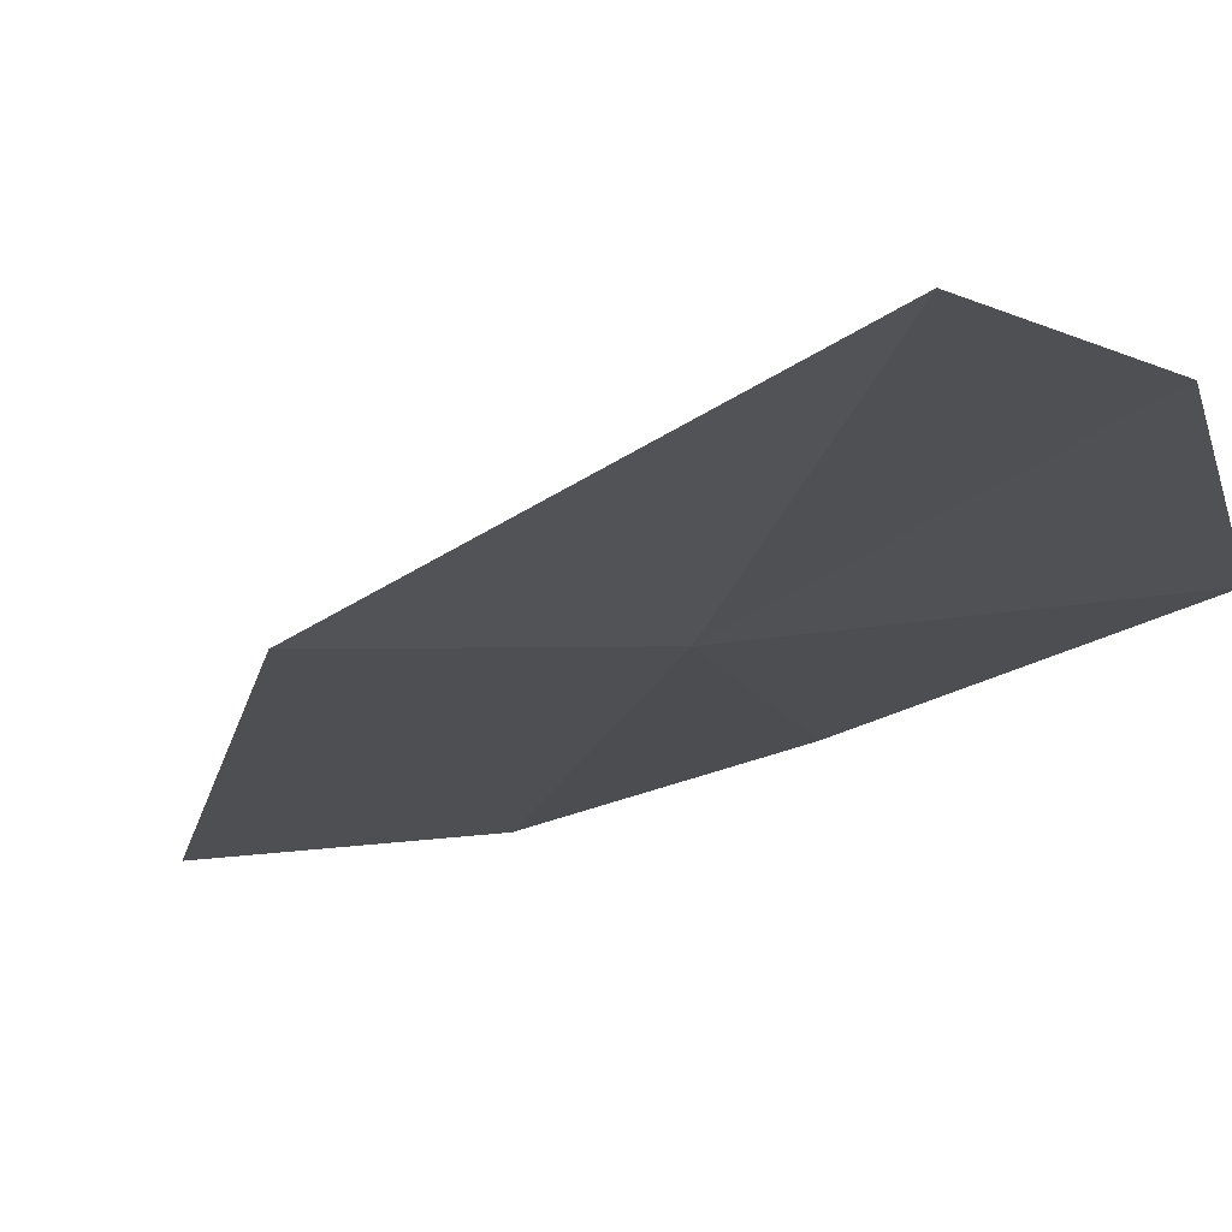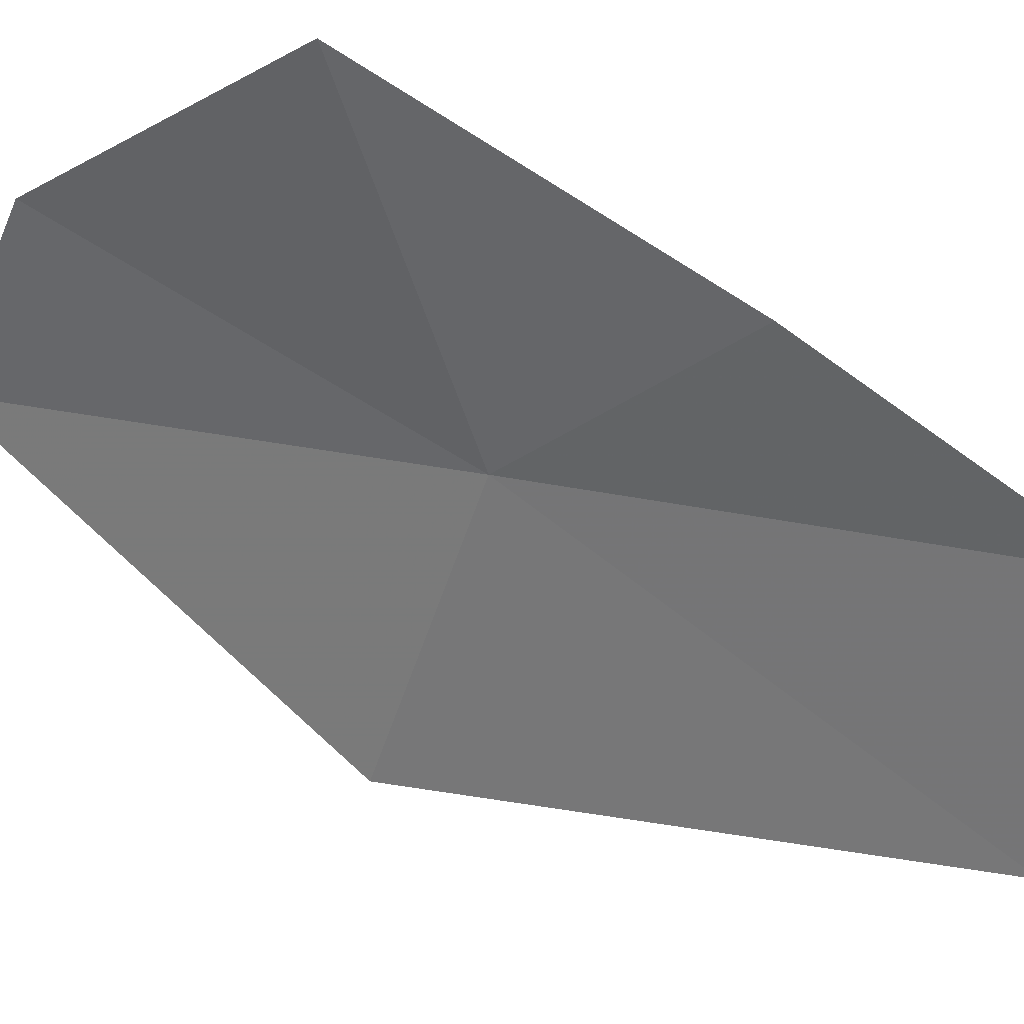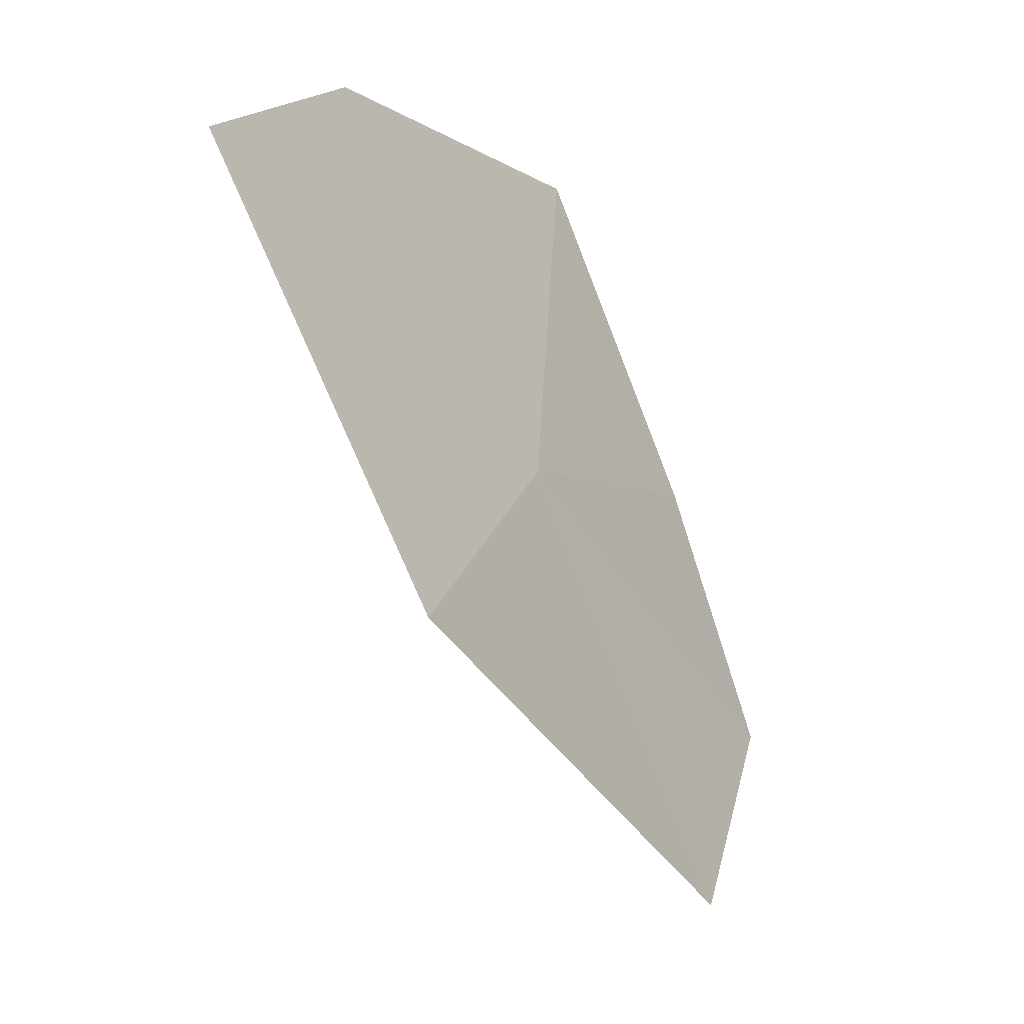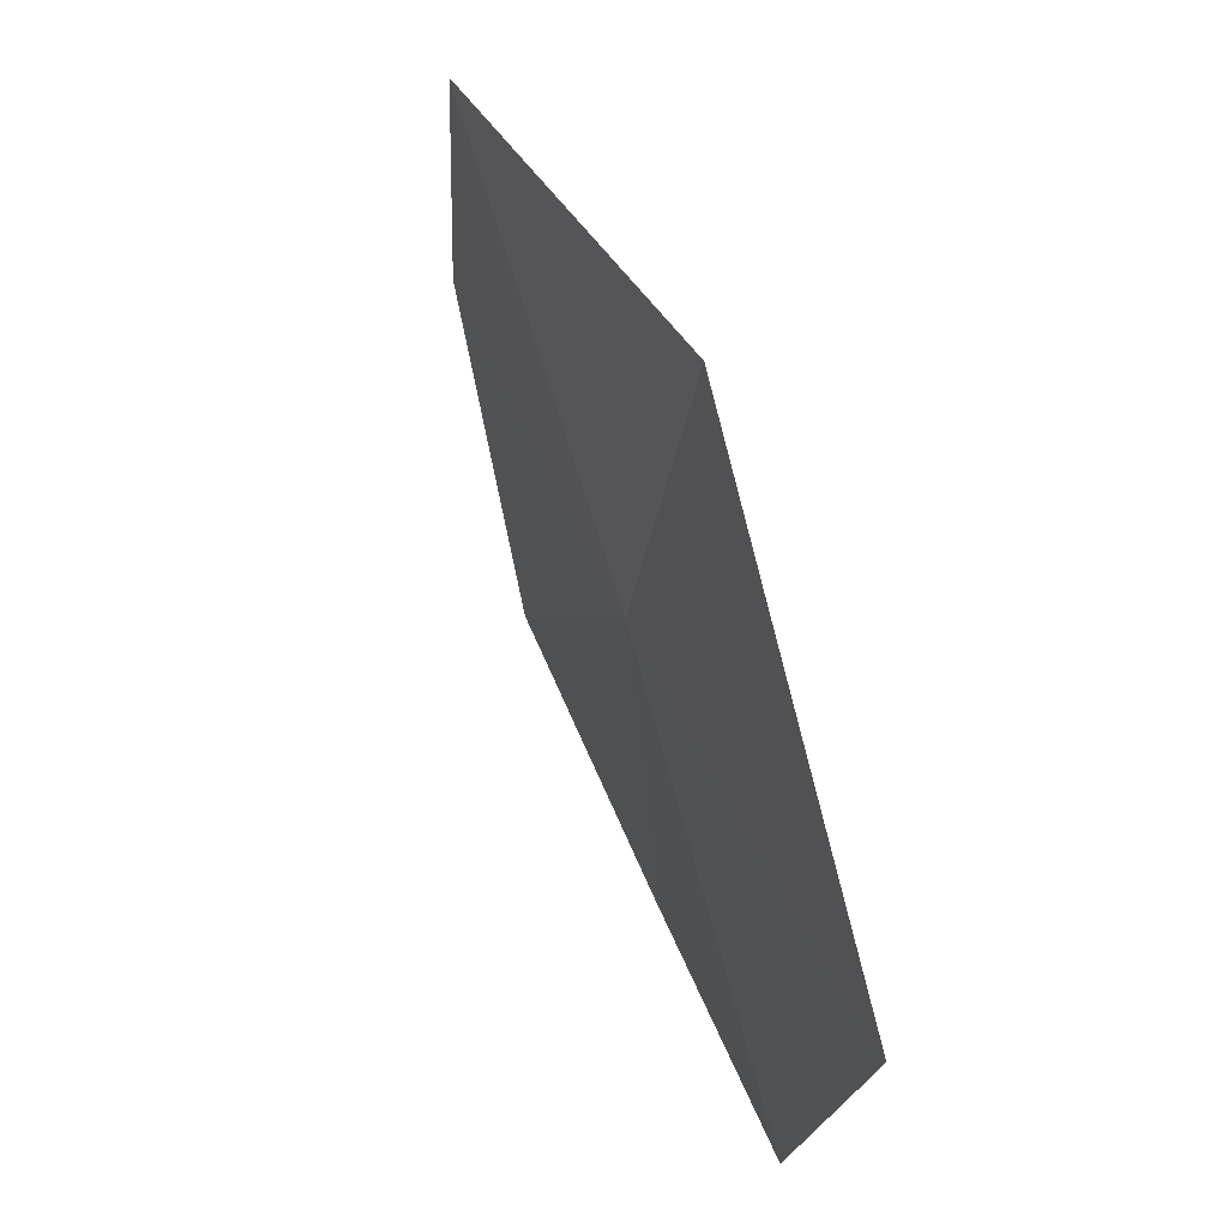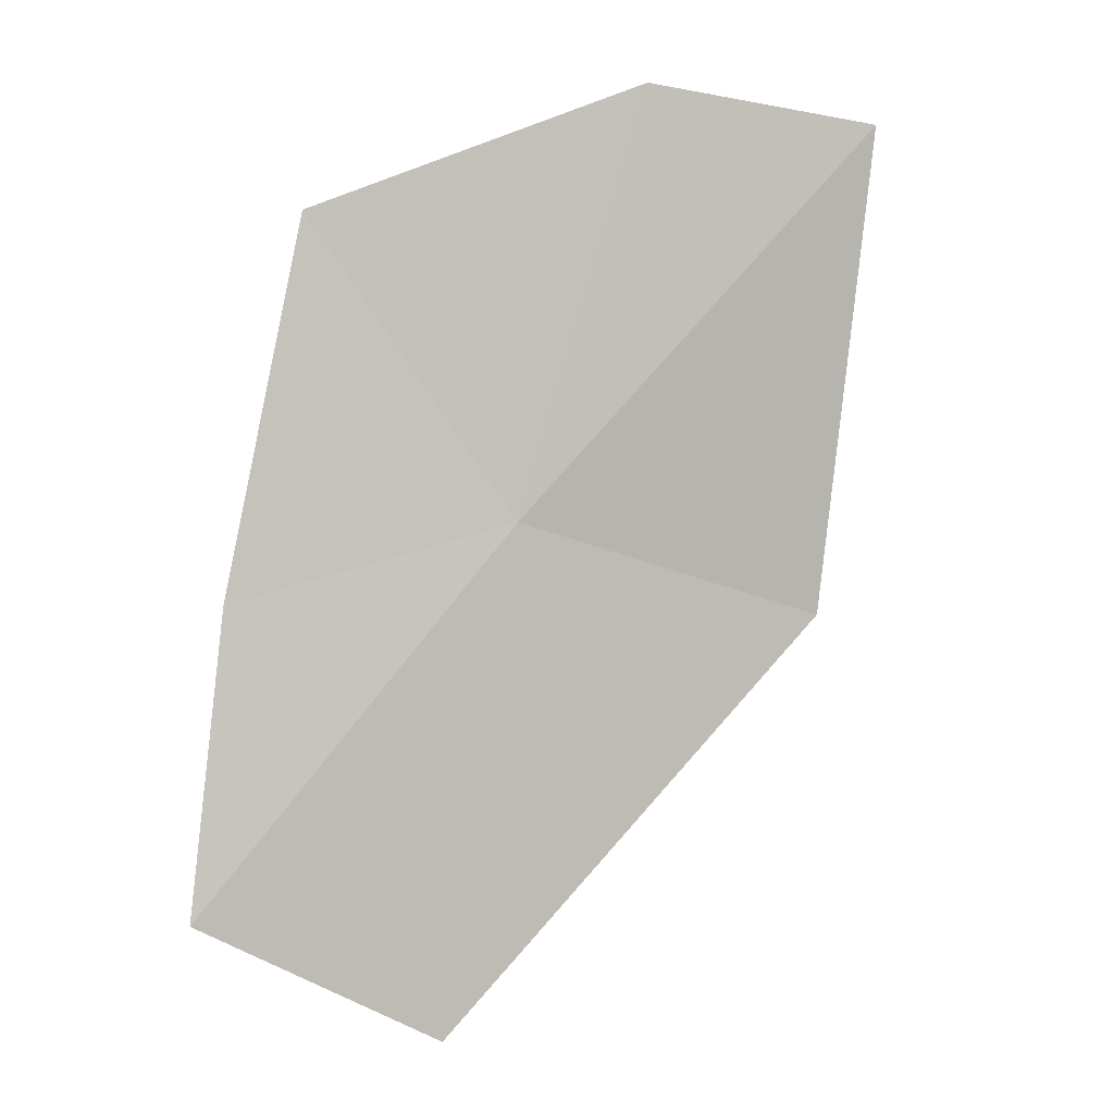
<metadata>
{"format":"obj","ext":"obj","renderer":"f3d","projection":"perspective","resolution":1024,"background":"white","views":[{"elev":7.2,"azim":130.7,"up":"+Z"},{"elev":-58.2,"azim":-117.2,"up":"+Z"},{"elev":16.7,"azim":104.0,"up":"+Y"},{"elev":-48.8,"azim":74.4,"up":"+Y"},{"elev":-19.6,"azim":-26.8,"up":"+Y"}]}
</metadata>
<code>
v 6.997 7.645 42.85
v 5.533 5.349 41.61
v 5.435 7.084 42.22
v 5.506 9.231 43.08
v 8.952 7.318 43.01
v 7.106 4.792 41.64
v 7.271 10.05 43.99
v 8.638 9.956 44.33
f 1 4 3
f 1 6 5
f 1 2 6
f 1 8 7
f 1 3 2
f 1 7 4
f 1 5 8

</code>
